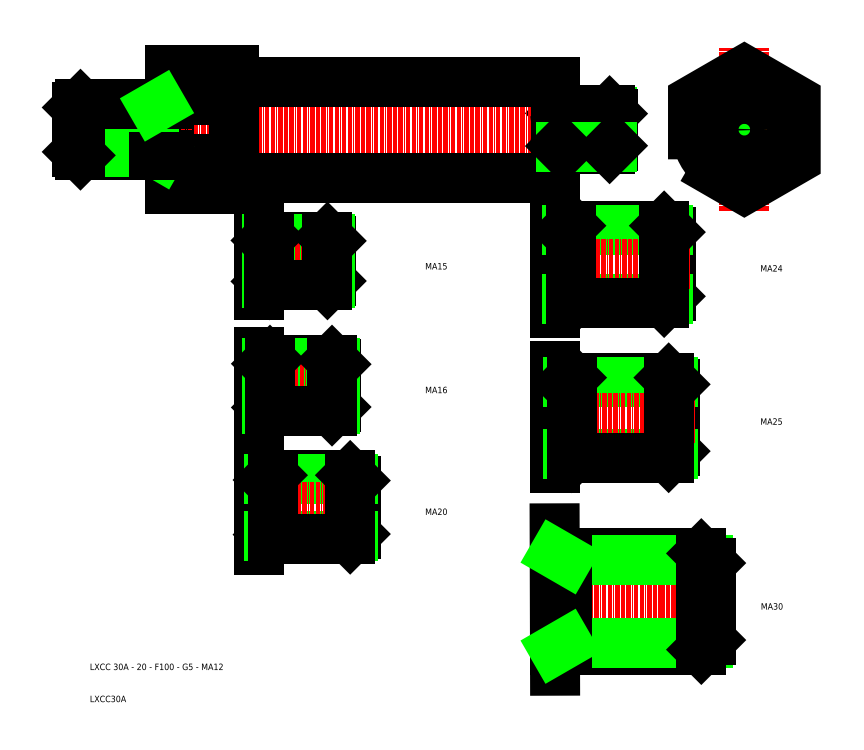
<metadata>
{"format":"dxf","ext":"dxf","renderer":"ezdxf+matplotlib","layout":"modelspace","background":"white","min_lineweight":24,"dpi":150}
</metadata>
<code>
0
SECTION
2
ENTITIES
0
LINE
8
CENTER
10
232.9
20
41.89
30
0
11
274.9
21
41.89
31
0
0
TEXT
8
0
10
49.89
20
-126.5
30
0
40
2
1
LXCC 30A - 20 - F100 - G5 - MA12
0
TEXT
8
0
10
49.89
20
-136.5
30
0
40
2
1
LXCC30A
0
LINE
8
0
10
197.4
20
47.89
30
0
11
196.5
21
47
31
0
0
LINE
8
0
10
197.4
20
35.89
30
0
11
197.4
21
47.89
31
0
0
LINE
8
0
10
212.9
20
46.89
30
0
11
211.9
21
47.89
31
0
0
LINE
8
0
10
211.9
20
35.89
30
0
11
211.9
21
47.89
31
0
0
LINE
8
0
10
74.89
20
60.37
30
0
11
74.89
21
23.42
31
0
0
LINE
8
0
10
194.9
20
56.89
30
0
11
194.9
21
26.89
31
0
0
LINE
8
CENTER
10
38.39
20
41.89
30
0
11
214.4
21
41.89
31
0
0
LINE
8
0
10
212.5
20
47.28
30
0
11
196.8
21
47.28
31
0
0
LINE
8
0
10
196.4
20
46.76
30
0
11
196.4
21
37.03
31
0
0
ARC
8
0
10
196.4
20
47.14
30
0
40
0.2
50
270
51
315
0
ARC
8
0
10
195.1
20
47.14
30
0
40
0.2
50
180
51
270
0
LINE
8
0
10
196.4
20
46.94
30
0
11
195.1
21
46.94
31
0
0
LINE
8
0
10
212.9
20
36.89
30
0
11
212.9
21
46.89
31
0
0
LINE
8
0
10
95.09
20
56.89
30
0
11
194.9
21
56.89
31
0
0
LINE
8
0
10
94.89
20
60.37
30
0
11
94.89
21
23.42
31
0
0
ARC
8
0
10
95.09
20
57.09
30
0
40
0.2
50
180
51
270
0
LINE
8
0
10
211.9
20
47.89
30
0
11
197.4
21
47.89
31
0
0
LINE
8
CENTER
10
253.9
20
16.4
30
0
11
253.9
21
67.44
31
0
0
TEXT
8
0
10
258.9
20
-50.08
30
0
40
2
1
MA25
0
LINE
8
0
10
194.9
20
-126.7
30
0
11
194.8
21
-82.36
31
0
0
LINE
8
CENTER
10
250.7
20
-105.2
30
0
11
194.8
21
-105.2
31
0
0
LINE
8
0
10
240.5
20
-120.2
30
0
11
194.8
21
-120.2
31
0
0
LINE
8
0
10
240.5
20
-90.18
30
0
11
194.8
21
-90.18
31
0
0
LINE
8
0
10
242.6
20
-92.33
30
0
11
198.5
21
-92.33
31
0
0
LINE
8
0
10
242.6
20
-118
30
0
11
198.5
21
-118
31
0
0
LINE
8
0
10
198.5
20
-90.18
30
0
11
198.5
21
-120.2
31
0
0
LINE
8
0
10
198.5
20
-118
30
0
11
194.8
21
-120.2
31
0
0
LINE
8
0
10
198.5
20
-92.33
30
0
11
194.8
21
-90.18
31
0
0
LINE
8
0
10
243.5
20
-93.18
30
0
11
243.5
21
-117.2
31
0
0
LINE
8
0
10
240.5
20
-90.18
30
0
11
240.5
21
-120.2
31
0
0
LINE
8
0
10
243.5
20
-117.2
30
0
11
240.5
21
-120.2
31
0
0
LINE
8
0
10
243.5
20
-93.18
30
0
11
240.5
21
-90.18
31
0
0
CIRCLE
8
0
10
253.9
20
41.89
30
0
40
5.386
0
CIRCLE
8
0
10
253.9
20
41.89
30
0
40
6
0
CIRCLE
8
0
10
253.9
20
41.89
30
0
40
15
0
LINE
8
0
10
124
20
8.484
30
0
11
105.8
21
8.484
31
0
0
LINE
8
0
10
125.2
20
-5.266
30
0
11
125.2
21
7.234
31
0
0
LINE
8
0
10
125.2
20
-5.266
30
0
11
124
21
-6.516
31
0
0
LINE
8
0
10
104.5
20
7.297
30
0
11
103
21
7.297
31
0
0
ARC
8
0
10
103
20
7.547
30
0
40
0.25
50
180
51
270
0
ARC
8
0
10
104.5
20
7.547
30
0
40
0.25
50
270
51
315
0
LINE
8
0
10
104.5
20
-5.328
30
0
11
103
21
-5.328
31
0
0
ARC
8
0
10
103
20
-5.578
30
0
40
0.25
50
90
51
180
0
ARC
8
0
10
104.5
20
-5.578
30
0
40
0.25
50
45
51
90
0
LINE
8
0
10
102.7
20
-9.527
30
0
11
102.7
21
11.25
31
0
0
LINE
8
0
10
104.6
20
7.066
30
0
11
104.6
21
-5.097
31
0
0
LINE
8
0
10
105.8
20
-6.516
30
0
11
104.7
21
-5.402
31
0
0
LINE
8
0
10
124.7
20
-5.749
30
0
11
105.1
21
-5.749
31
0
0
LINE
8
0
10
124.7
20
7.717
30
0
11
105.1
21
7.717
31
0
0
LINE
8
CENTER
10
129
20
0.9842
30
0
11
102.7
21
0.9842
31
0
0
LINE
8
0
10
124
20
-6.516
30
0
11
105.8
21
-6.516
31
0
0
LINE
8
0
10
124
20
-6.516
30
0
11
124
21
8.484
31
0
0
LINE
8
0
10
125.2
20
7.234
30
0
11
124
21
8.484
31
0
0
LINE
8
0
10
105.8
20
-6.516
30
0
11
105.8
21
8.484
31
0
0
LINE
8
0
10
105.8
20
8.484
30
0
11
104.7
21
7.37
31
0
0
LINE
8
0
10
125.4
20
-29.88
30
0
11
106
21
-29.88
31
0
0
LINE
8
0
10
126.7
20
-44.54
30
0
11
126.7
21
-31.21
31
0
0
LINE
8
0
10
126.7
20
-44.54
30
0
11
125.4
21
-45.88
31
0
0
LINE
8
0
10
104.7
20
-31.14
30
0
11
103
21
-31.14
31
0
0
ARC
8
0
10
103
20
-30.88
30
0
40
0.2667
50
180
51
270
0
ARC
8
0
10
104.7
20
-30.88
30
0
40
0.2667
50
270
51
315
0
LINE
8
0
10
104.7
20
-44.61
30
0
11
103
21
-44.61
31
0
0
ARC
8
0
10
103
20
-44.88
30
0
40
0.2667
50
90
51
180
0
ARC
8
0
10
104.7
20
-44.88
30
0
40
0.2667
50
45
51
90
0
LINE
8
0
10
102.7
20
-48.66
30
0
11
102.7
21
-27.28
31
0
0
LINE
8
0
10
104.8
20
-31.39
30
0
11
104.8
21
-44.36
31
0
0
LINE
8
0
10
106
20
-45.88
30
0
11
104.8
21
-44.69
31
0
0
LINE
8
0
10
126.2
20
-45.06
30
0
11
105.2
21
-45.06
31
0
0
LINE
8
0
10
126.2
20
-30.69
30
0
11
105.2
21
-30.69
31
0
0
LINE
8
CENTER
10
130.7
20
-37.88
30
0
11
102.7
21
-37.88
31
0
0
LINE
8
0
10
125.4
20
-45.88
30
0
11
106
21
-45.88
31
0
0
LINE
8
0
10
125.4
20
-45.88
30
0
11
125.4
21
-29.88
31
0
0
LINE
8
0
10
126.7
20
-31.21
30
0
11
125.4
21
-29.88
31
0
0
LINE
8
0
10
106
20
-45.88
30
0
11
106
21
-29.88
31
0
0
LINE
8
0
10
106
20
-29.88
30
0
11
104.8
21
-31.06
31
0
0
LINE
8
0
10
131
20
-65.8
30
0
11
106.9
21
-65.8
31
0
0
LINE
8
0
10
132.7
20
-84.14
30
0
11
132.7
21
-67.47
31
0
0
LINE
8
0
10
132.7
20
-84.14
30
0
11
131
21
-85.8
31
0
0
LINE
8
0
10
105.1
20
-67.39
30
0
11
103
21
-67.39
31
0
0
ARC
8
0
10
103
20
-67.05
30
0
40
0.3333
50
180
51
270
0
ARC
8
0
10
105.1
20
-67.05
30
0
40
0.3333
50
270
51
315
0
LINE
8
0
10
105.1
20
-84.22
30
0
11
103
21
-84.22
31
0
0
ARC
8
0
10
103
20
-84.55
30
0
40
0.3333
50
90
51
180
0
ARC
8
0
10
105.1
20
-84.55
30
0
40
0.3333
50
45
51
90
0
LINE
8
0
10
102.7
20
-89.24
30
0
11
102.7
21
-62.82
31
0
0
LINE
8
0
10
105.3
20
-67.69
30
0
11
105.3
21
-83.91
31
0
0
LINE
8
0
10
106.9
20
-85.8
30
0
11
105.4
21
-84.32
31
0
0
LINE
8
0
10
132.1
20
-84.78
30
0
11
105.8
21
-84.78
31
0
0
LINE
8
0
10
132.1
20
-66.82
30
0
11
105.8
21
-66.82
31
0
0
LINE
8
CENTER
10
137.7
20
-75.8
30
0
11
102.7
21
-75.8
31
0
0
LINE
8
0
10
131
20
-85.8
30
0
11
106.9
21
-85.8
31
0
0
LINE
8
0
10
131
20
-85.8
30
0
11
131
21
-65.8
31
0
0
LINE
8
0
10
132.7
20
-67.47
30
0
11
131
21
-65.8
31
0
0
LINE
8
0
10
106.9
20
-85.8
30
0
11
106.9
21
-65.8
31
0
0
LINE
8
0
10
106.9
20
-65.8
30
0
11
105.4
21
-67.29
31
0
0
LINE
8
0
10
228.9
20
11.96
30
0
11
199.9
21
11.96
31
0
0
LINE
8
0
10
230.9
20
-10.04
30
0
11
230.9
21
9.962
31
0
0
LINE
8
0
10
230.9
20
-10.04
30
0
11
228.9
21
-12.04
31
0
0
LINE
8
0
10
197.8
20
10.06
30
0
11
195.3
21
10.06
31
0
0
ARC
8
0
10
195.3
20
10.46
30
0
40
0.4
50
180
51
270
0
ARC
8
0
10
197.8
20
10.46
30
0
40
0.4
50
270
51
315
0
LINE
8
0
10
197.8
20
-10.14
30
0
11
195.3
21
-10.14
31
0
0
ARC
8
0
10
195.3
20
-10.54
30
0
40
0.4
50
90
51
180
0
ARC
8
0
10
197.8
20
-10.54
30
0
40
0.4
50
45
51
90
0
LINE
8
0
10
194.9
20
-15.12
30
0
11
194.9
21
15.75
31
0
0
LINE
8
0
10
198
20
9.693
30
0
11
198
21
-9.768
31
0
0
LINE
8
0
10
199.9
20
-12.04
30
0
11
198.1
21
-10.25
31
0
0
LINE
8
0
10
230.1
20
-10.81
30
0
11
198.7
21
-10.81
31
0
0
LINE
8
0
10
230.1
20
10.74
30
0
11
198.7
21
10.74
31
0
0
LINE
8
CENTER
10
236.9
20
-0.03775
30
0
11
194.9
21
-0.03775
31
0
0
LINE
8
0
10
228.9
20
-12.04
30
0
11
199.9
21
-12.04
31
0
0
LINE
8
0
10
228.9
20
-12.04
30
0
11
228.9
21
11.96
31
0
0
LINE
8
0
10
230.9
20
9.962
30
0
11
228.9
21
11.96
31
0
0
LINE
8
0
10
199.9
20
-12.04
30
0
11
199.9
21
11.96
31
0
0
LINE
8
0
10
199.9
20
11.96
30
0
11
198.1
21
10.18
31
0
0
LINE
8
0
10
230.3
20
-35.39
30
0
11
200.1
21
-35.39
31
0
0
LINE
8
0
10
232.4
20
-58.31
30
0
11
232.4
21
-37.48
31
0
0
LINE
8
0
10
232.4
20
-58.31
30
0
11
230.3
21
-60.39
31
0
0
LINE
8
0
10
197.9
20
-37.37
30
0
11
195.3
21
-37.37
31
0
0
ARC
8
0
10
195.3
20
-36.95
30
0
40
0.4167
50
180
51
270
0
ARC
8
0
10
197.9
20
-36.95
30
0
40
0.4167
50
270
51
315
0
LINE
8
0
10
197.9
20
-58.41
30
0
11
195.3
21
-58.41
31
0
0
ARC
8
0
10
195.3
20
-58.83
30
0
40
0.4167
50
90
51
180
0
ARC
8
0
10
197.9
20
-58.83
30
0
40
0.4167
50
45
51
90
0
LINE
8
0
10
194.9
20
-63.52
30
0
11
194.9
21
-31.65
31
0
0
LINE
8
0
10
198.1
20
-37.76
30
0
11
198.1
21
-58.03
31
0
0
LINE
8
0
10
200.1
20
-60.39
30
0
11
198.2
21
-58.53
31
0
0
LINE
8
0
10
231.6
20
-59.11
30
0
11
198.8
21
-59.11
31
0
0
LINE
8
0
10
231.6
20
-36.67
30
0
11
198.8
21
-36.67
31
0
0
LINE
8
CENTER
10
238.6
20
-47.89
30
0
11
194.9
21
-47.89
31
0
0
LINE
8
0
10
230.3
20
-60.39
30
0
11
200.1
21
-60.39
31
0
0
LINE
8
0
10
230.3
20
-60.39
30
0
11
230.3
21
-35.39
31
0
0
LINE
8
0
10
232.4
20
-37.48
30
0
11
230.3
21
-35.39
31
0
0
LINE
8
0
10
200.1
20
-60.39
30
0
11
200.1
21
-35.39
31
0
0
LINE
8
0
10
200.1
20
-35.39
30
0
11
198.2
21
-37.25
31
0
0
TEXT
8
0
10
258.9
20
-2.332
30
0
40
2
1
MA24
0
TEXT
8
0
10
154.4
20
-78.19
30
0
40
2
1
MA20
0
TEXT
8
0
10
154.4
20
-40.24
30
0
40
2
1
MA16
0
TEXT
8
0
10
154.4
20
-1.674
30
0
40
2
1
MA15
0
TEXT
8
0
10
259
20
-107.7
30
0
40
2
1
MA30
0
POLYLINE
8
0
66
     1
10
0
20
0
30
0
70
     1
0
VERTEX
8
0
10
237.9
20
32.66
30
0
0
VERTEX
8
0
10
253.9
20
23.42
30
0
0
VERTEX
8
0
10
269.9
20
32.66
30
0
0
VERTEX
8
0
10
269.9
20
51.13
30
0
0
VERTEX
8
0
10
253.9
20
60.37
30
0
0
VERTEX
8
0
10
237.9
20
51.13
30
0
0
SEQEND
8
0
0
LINE
8
0
10
94.89
20
51.13
30
0
11
74.89
21
51.13
31
0
0
LINE
8
0
10
94.89
20
60.37
30
0
11
74.89
21
60.37
31
0
0
LINE
8
0
10
94.89
20
23.42
30
0
11
74.89
21
23.42
31
0
0
LINE
8
0
10
94.89
20
32.66
30
0
11
74.89
21
32.66
31
0
0
LINE
8
0
10
211.9
20
35.89
30
0
11
197.4
21
35.89
31
0
0
ARC
8
0
10
95.09
20
26.69
30
0
40
0.2
50
90
51
180
0
LINE
8
0
10
95.09
20
26.89
30
0
11
194.9
21
26.89
31
0
0
LINE
8
0
10
196.4
20
36.84
30
0
11
195.1
21
36.84
31
0
0
ARC
8
0
10
195.1
20
36.64
30
0
40
0.2
50
90
51
180
0
ARC
8
0
10
196.4
20
36.64
30
0
40
0.2
50
45
51
90
0
LINE
8
0
10
212.5
20
36.51
30
0
11
196.8
21
36.51
31
0
0
LINE
8
0
10
212.9
20
36.89
30
0
11
211.9
21
35.89
31
0
0
LINE
8
0
10
197.4
20
35.89
30
0
11
196.5
21
36.79
31
0
0
LINE
8
0
10
69.89
20
34.98
30
0
11
71.76
21
33.89
31
0
0
ARC
8
0
10
74.69
20
33.69
30
0
40
0.2
50
0
51
90
0
LINE
8
0
10
46.97
20
33.89
30
0
11
74.69
21
33.89
31
0
0
LINE
8
0
10
45.89
20
34.98
30
0
11
69.89
21
34.98
31
0
0
LINE
8
0
10
45.89
20
34.98
30
0
11
46.97
21
33.89
31
0
0
LINE
8
0
10
69.89
20
49.89
30
0
11
69.89
21
33.89
31
0
0
LINE
8
0
10
45.89
20
48.81
30
0
11
46.97
21
49.89
31
0
0
LINE
8
0
10
45.89
20
48.81
30
0
11
69.89
21
48.81
31
0
0
LINE
8
0
10
46.97
20
49.89
30
0
11
46.97
21
33.89
31
0
0
LINE
8
0
10
45.89
20
48.81
30
0
11
45.89
21
34.98
31
0
0
LINE
8
0
10
46.97
20
49.89
30
0
11
74.69
21
49.89
31
0
0
ARC
8
0
10
74.69
20
50.09
30
0
40
0.2
50
270
51
0
0
LINE
8
0
10
69.89
20
48.81
30
0
11
71.76
21
49.89
31
0
0
ENDSEC
0
EOF

</code>
